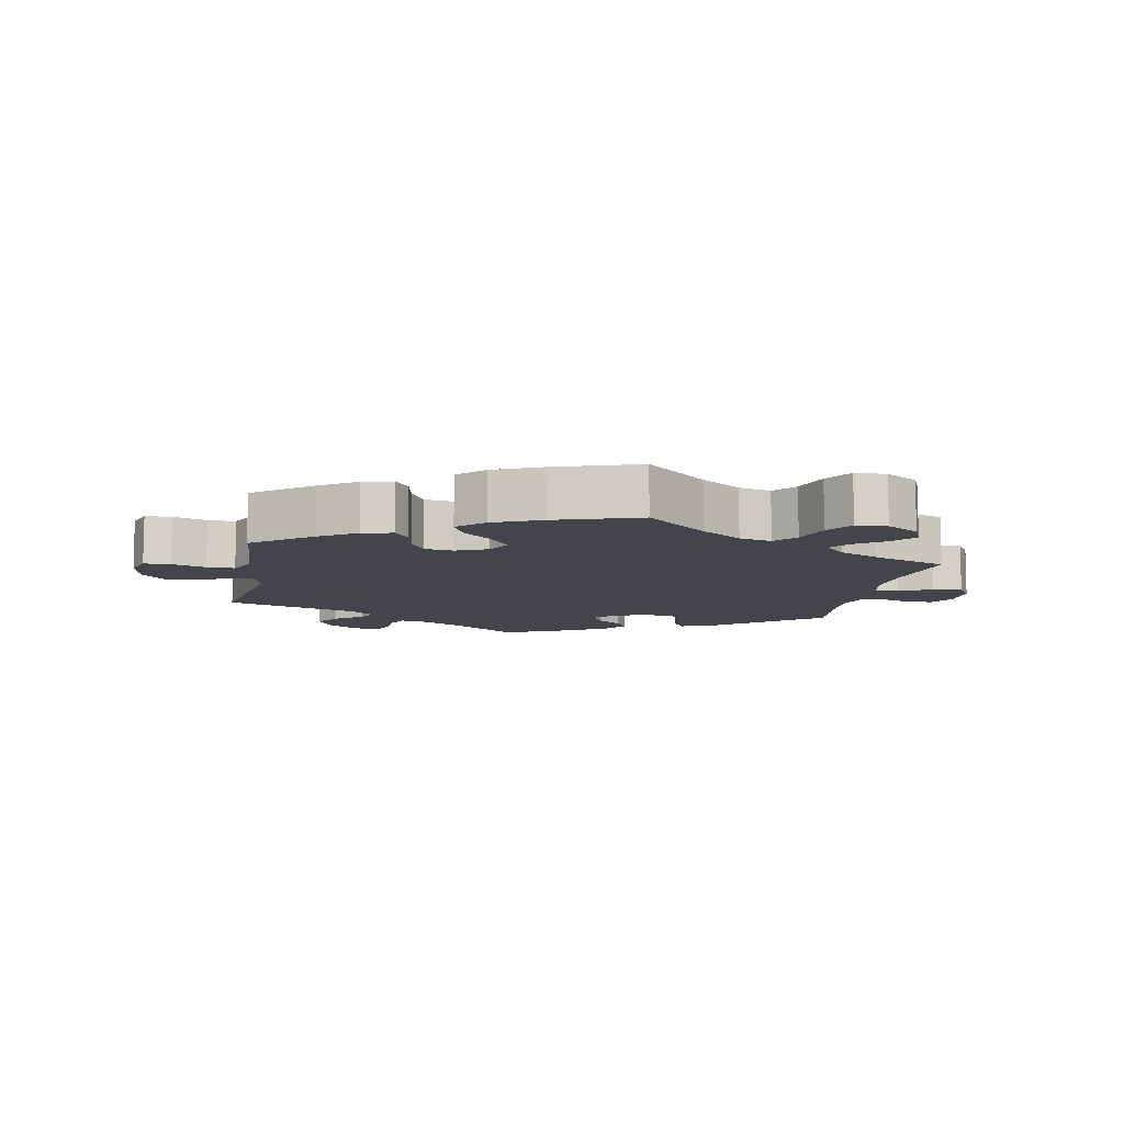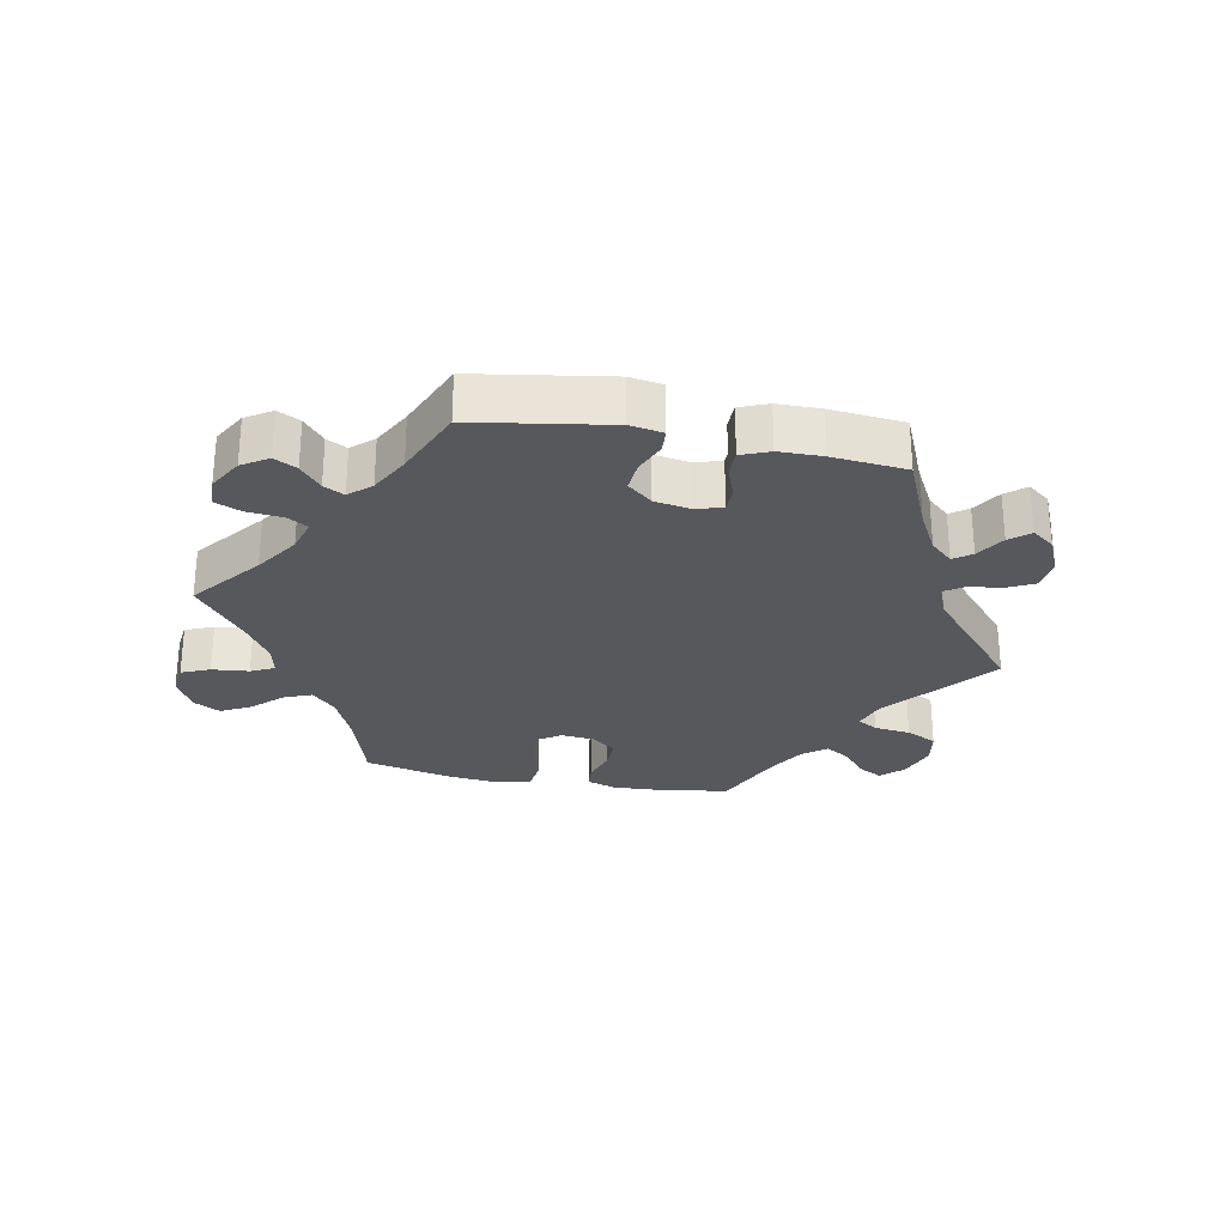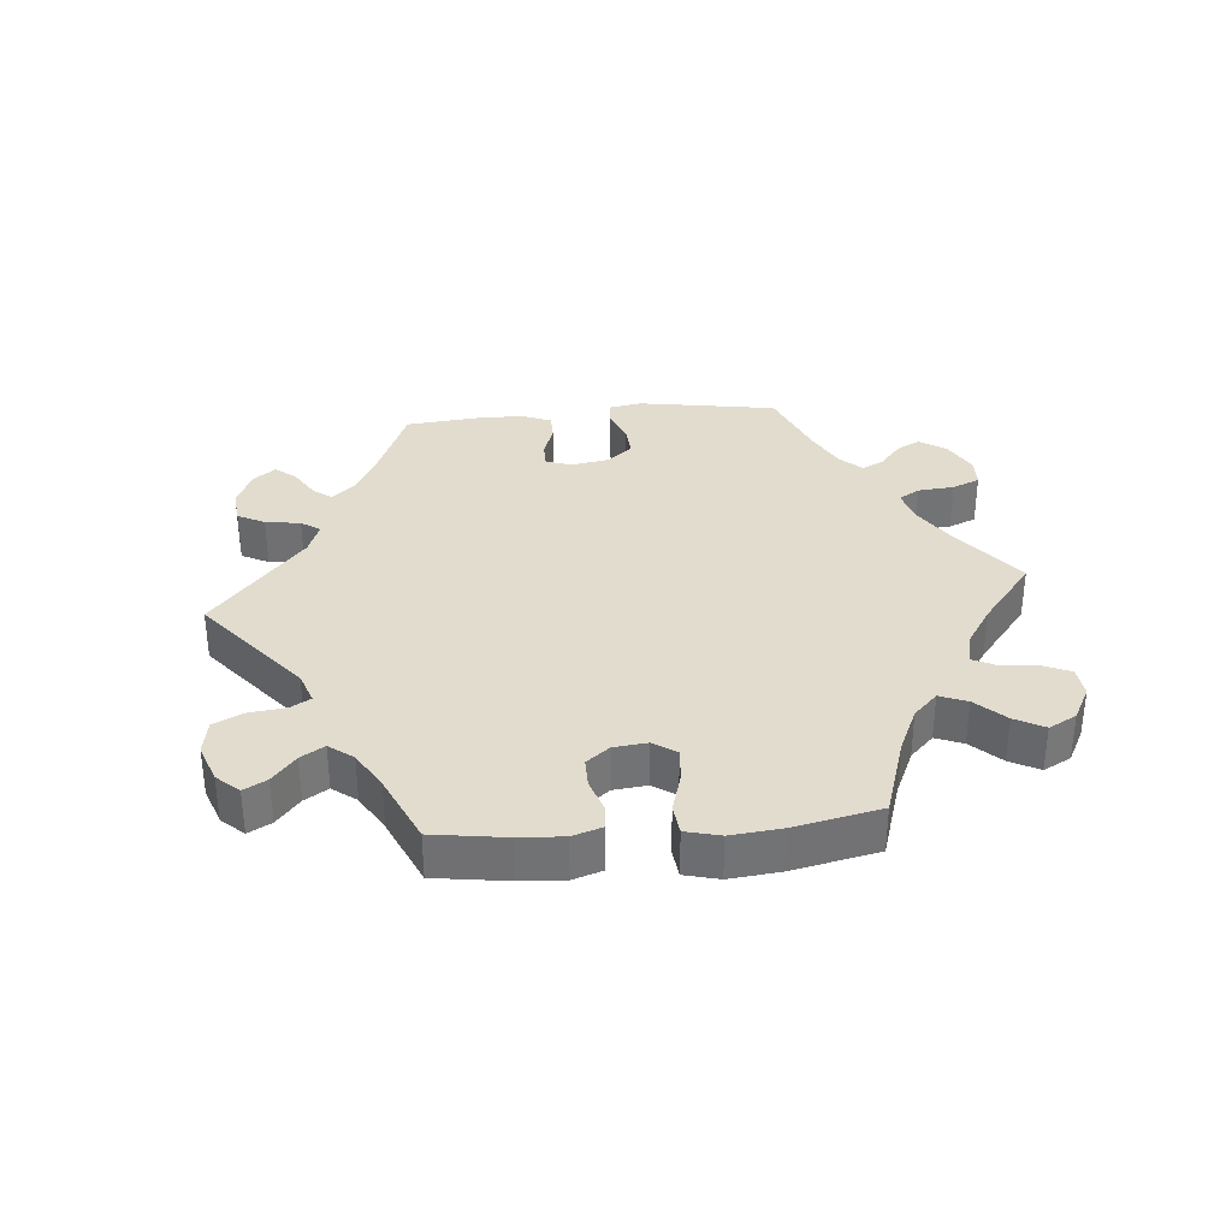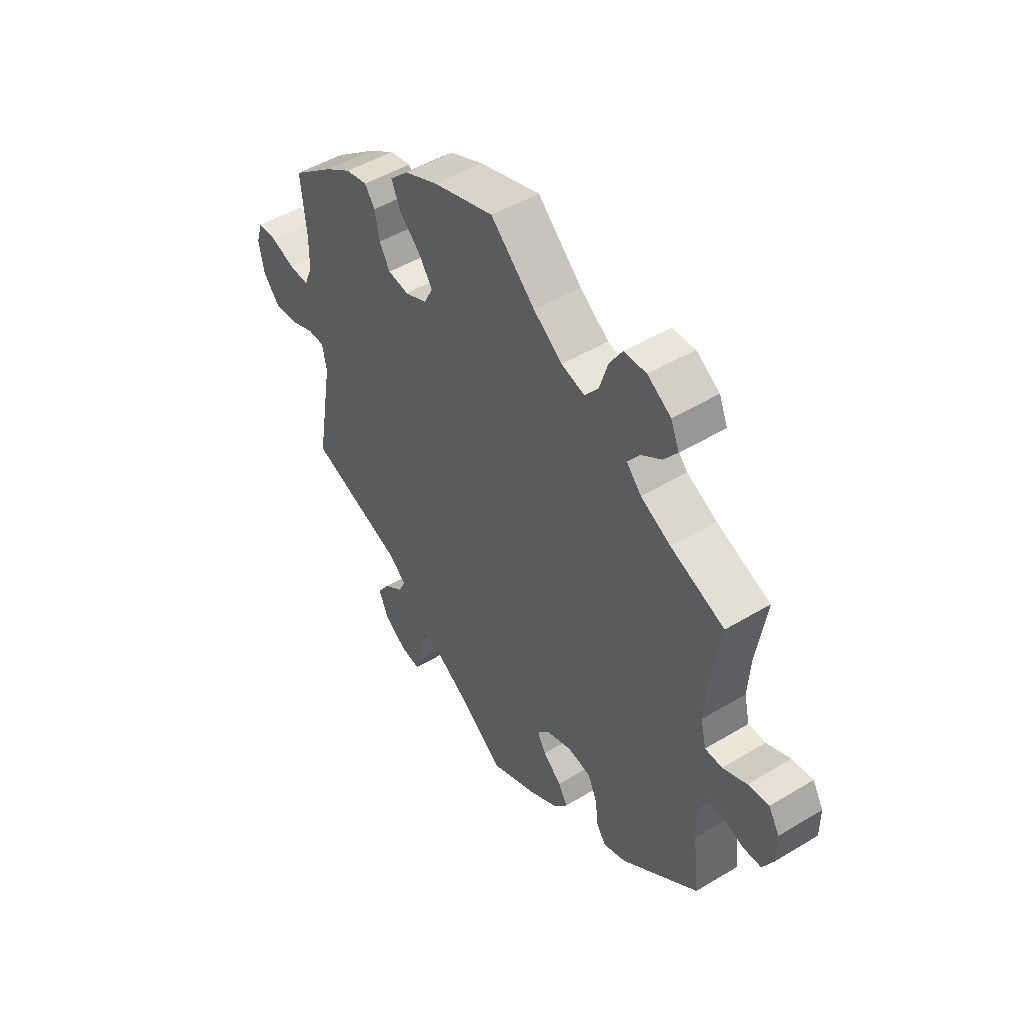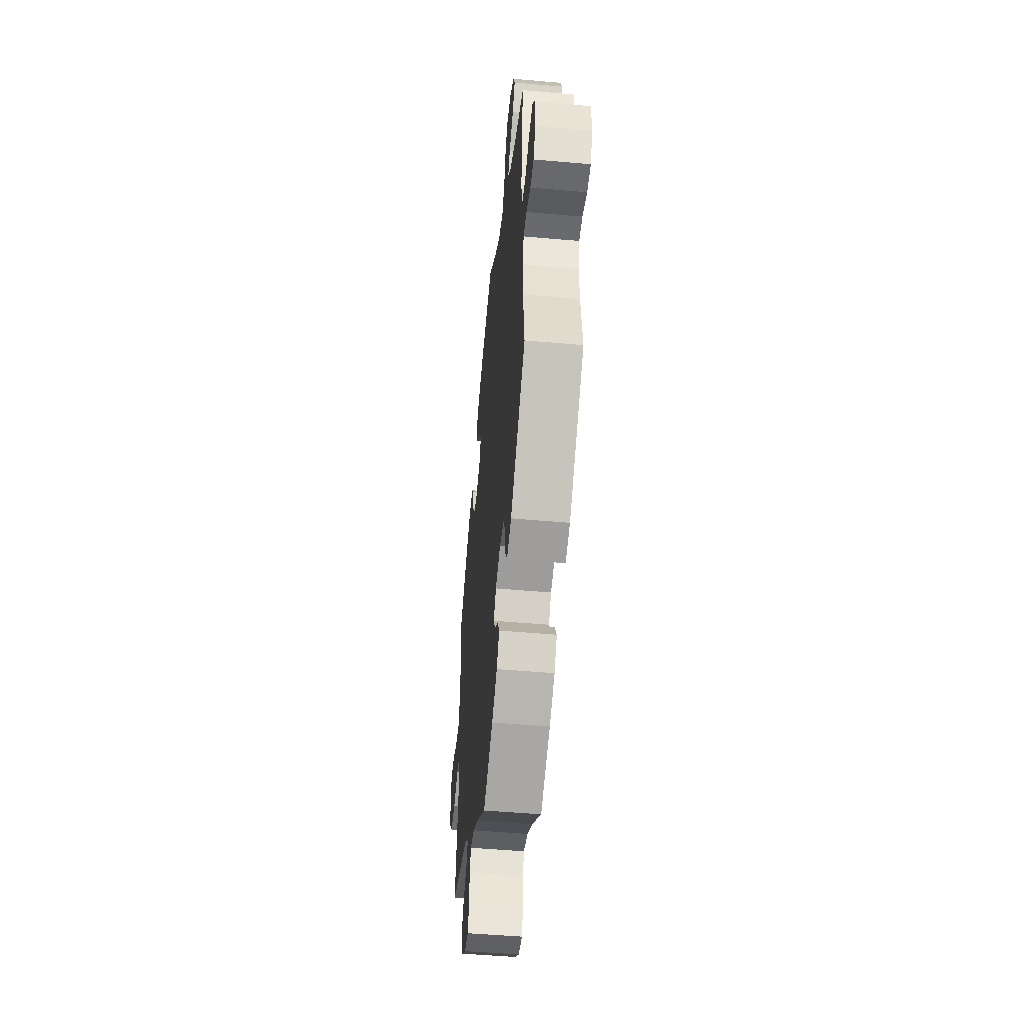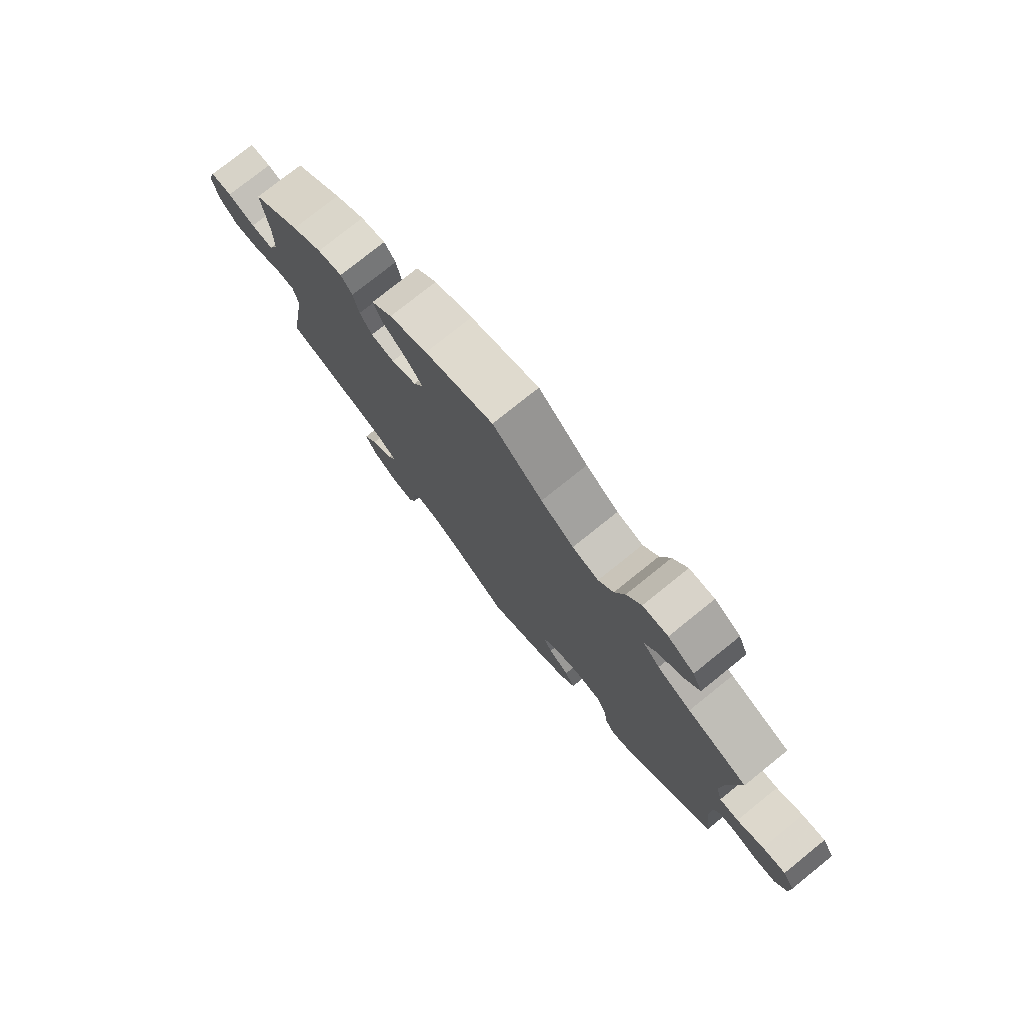
<metadata>
{"format":"obj","ext":"obj","renderer":"f3d","projection":"perspective","resolution":1024,"background":"white","views":[{"elev":-9.3,"azim":-10.5,"up":"+Y"},{"elev":-28.2,"azim":139.0,"up":"+Y"},{"elev":34.6,"azim":-35.1,"up":"+Y"},{"elev":48.7,"azim":56.1,"up":"+Z"},{"elev":-49.8,"azim":84.4,"up":"+Z"},{"elev":77.0,"azim":51.2,"up":"+Z"}]}
</metadata>
<code>
v -0.412 0.07 0.359
v -0.356 0.07 0.396
v -0.31 0.07 0.406
v -0.289 0.07 0.376
v -0.279 0.07 0.325
v -0.257 0.07 0.286
v -0.213 0.07 0.28
v -0.166 0.07 0.301
v -0.147 0.07 0.339
v -0.176 0.07 0.381
v -0.221 0.07 0.424
v -0.239 0.07 0.466
v -0.2 0.07 0.504
v -0.129 0.07 0.536
v -0.001 0.07 0.578
v 0.092 0.07 0.493
v 0.153 0.07 0.449
v 0.202 0.07 0.436
v 0.23 0.07 0.471
v 0.248 0.07 0.529
v 0.275 0.07 0.572
v 0.322 0.07 0.574
v 0.371 0.07 0.543
v 0.389 0.07 0.501
v 0.361 0.07 0.464
v 0.315 0.07 0.431
v 0.293 0.07 0.399
v 0.324 0.07 0.365
v 0.387 0.07 0.333
v 0.5 0.07 0.289
v 0.48 0.07 0.159
v 0.475 0.07 0.081
v 0.487 0.07 0.031
v 0.523 0.07 0.031
v 0.573 0.07 0.054
v 0.617 0.07 0.06
v 0.64 0.07 0.022
v 0.64 0.07 -0.036
v 0.618 0.07 -0.078
v 0.579 0.07 -0.08
v 0.533 0.07 -0.064
v 0.498 0.07 -0.066
v 0.484 0.07 -0.108
v 0.486 0.07 -0.175
v 0.5 0.07 -0.289
v 0.337 0.07 -0.422
v 0.289 0.07 -0.44
v 0.269 0.07 -0.41
v 0.263 0.07 -0.359
v 0.243 0.07 -0.317
v 0.195 0.07 -0.309
v 0.141 0.07 -0.329
v 0.114 0.07 -0.36
v 0.132 0.07 -0.392
v 0.171 0.07 -0.425
v 0.19 0.07 -0.459
v 0.161 0.07 -0.496
v 0.104 0.07 -0.53
v 0 0.07 -0.578
v -0.099 0.07 -0.504
v -0.159 0.07 -0.467
v -0.204 0.07 -0.457
v -0.218 0.07 -0.488
v -0.22 0.07 -0.539
v -0.234 0.07 -0.576
v -0.276 0.07 -0.571
v -0.324 0.07 -0.536
v -0.344 0.07 -0.491
v -0.319 0.07 -0.453
v -0.277 0.07 -0.42
v -0.262 0.07 -0.389
v -0.302 0.07 -0.357
v -0.501 0.07 -0.289
v -0.465 0.07 -0.081
v -0.474 0.07 -0.032
v -0.509 0.07 -0.032
v -0.56 0.07 -0.054
v -0.611 0.07 -0.058
v -0.645 0.07 -0.018
v -0.656 0.07 0.043
v -0.642 0.07 0.086
v -0.602 0.07 0.087
v -0.551 0.07 0.069
v -0.509 0.07 0.068
v -0.491 0.07 0.11
v -0.49 0.07 0.176
v -0.501 0.07 0.289
v -0.412 0 0.359
v -0.356 0 0.396
v -0.31 0 0.406
v -0.289 0 0.376
v -0.279 0 0.325
v -0.257 0 0.286
v -0.213 0 0.28
v -0.166 0 0.301
v -0.147 0 0.339
v -0.176 0 0.381
v -0.221 0 0.424
v -0.239 0 0.466
v -0.2 0 0.504
v -0.129 0 0.536
v -0.001 0 0.578
v 0.092 0 0.493
v 0.153 0 0.449
v 0.202 0 0.436
v 0.23 0 0.471
v 0.248 0 0.529
v 0.275 0 0.572
v 0.322 0 0.574
v 0.371 0 0.543
v 0.389 0 0.501
v 0.361 0 0.464
v 0.315 0 0.431
v 0.293 0 0.399
v 0.324 0 0.365
v 0.387 0 0.333
v 0.5 0 0.289
v 0.48 0 0.159
v 0.475 0 0.081
v 0.487 0 0.031
v 0.523 0 0.031
v 0.573 0 0.054
v 0.617 0 0.06
v 0.64 0 0.022
v 0.64 0 -0.036
v 0.618 0 -0.078
v 0.579 0 -0.08
v 0.533 0 -0.064
v 0.498 0 -0.066
v 0.484 0 -0.108
v 0.486 0 -0.175
v 0.5 0 -0.289
v 0.337 0 -0.422
v 0.289 0 -0.44
v 0.269 0 -0.41
v 0.263 0 -0.359
v 0.243 0 -0.317
v 0.195 0 -0.309
v 0.141 0 -0.329
v 0.114 0 -0.36
v 0.132 0 -0.392
v 0.171 0 -0.425
v 0.19 0 -0.459
v 0.161 0 -0.496
v 0.104 0 -0.53
v 0 0 -0.578
v -0.099 0 -0.504
v -0.159 0 -0.467
v -0.204 0 -0.457
v -0.218 0 -0.488
v -0.22 0 -0.539
v -0.234 0 -0.576
v -0.276 0 -0.571
v -0.324 0 -0.536
v -0.344 0 -0.491
v -0.319 0 -0.453
v -0.277 0 -0.42
v -0.262 0 -0.389
v -0.302 0 -0.357
v -0.501 0 -0.289
v -0.465 0 -0.081
v -0.474 0 -0.032
v -0.509 0 -0.032
v -0.56 0 -0.054
v -0.611 0 -0.058
v -0.645 0 -0.018
v -0.656 0 0.043
v -0.642 0 0.086
v -0.602 0 0.087
v -0.551 0 0.069
v -0.509 0 0.068
v -0.491 0 0.11
v -0.49 0 0.176
v -0.501 0 0.289
f 86 87 1 2
f 85 86 2 3
f 84 85 3 4
f 80 81 82 83
f 80 83 84
f 79 80 84
f 76 77 78 79
f 75 76 79 84
f 72 73 74
f 71 72 74 75
f 67 68 69 70
f 67 70 71
f 66 67 71
f 63 64 65 66
f 62 63 66 71
f 61 62 71 75
f 57 58 59 60
f 54 55 56 57
f 53 54 57 60
f 52 53 60 61
f 46 47 48 49
f 44 45 46 49
f 43 44 49 50
f 42 43 50 51
f 38 39 40 41
f 38 41 42
f 37 38 42
f 34 35 36 37
f 33 34 37 42
f 32 33 42 51
f 29 30 31
f 28 29 31 32
f 27 28 32 51
f 23 24 25 26
f 23 26 27
f 22 23 27
f 19 20 21 22
f 18 19 22 27
f 17 18 27 51
f 13 14 15 16
f 10 11 12 13
f 9 10 13 16
f 8 9 16 17
f 75 84 4 5
f 52 61 75
f 8 17 51 52
f 7 8 52 75
f 6 7 75
f 5 6 75
f 89 88 174 173
f 90 89 173 172
f 91 90 172 171
f 170 169 168 167
f 171 170 167
f 171 167 166
f 166 165 164 163
f 171 166 163 162
f 161 160 159
f 162 161 159 158
f 157 156 155 154
f 158 157 154
f 158 154 153
f 153 152 151 150
f 158 153 150 149
f 162 158 149 148
f 147 146 145 144
f 144 143 142 141
f 147 144 141 140
f 148 147 140 139
f 136 135 134 133
f 136 133 132 131
f 137 136 131 130
f 138 137 130 129
f 128 127 126 125
f 129 128 125
f 129 125 124
f 124 123 122 121
f 129 124 121 120
f 138 129 120 119
f 118 117 116
f 119 118 116 115
f 138 119 115 114
f 113 112 111 110
f 114 113 110
f 114 110 109
f 109 108 107 106
f 114 109 106 105
f 138 114 105 104
f 103 102 101 100
f 100 99 98 97
f 103 100 97 96
f 104 103 96 95
f 92 91 171 162
f 162 148 139
f 139 138 104 95
f 162 139 95 94
f 162 94 93
f 162 93 92
f 1 88 89 2
f 2 89 90 3
f 3 90 91 4
f 4 91 92 5
f 5 92 93 6
f 6 93 94 7
f 7 94 95 8
f 8 95 96 9
f 9 96 97 10
f 10 97 98 11
f 11 98 99 12
f 12 99 100 13
f 13 100 101 14
f 14 101 102 15
f 15 102 103 16
f 16 103 104 17
f 17 104 105 18
f 18 105 106 19
f 19 106 107 20
f 20 107 108 21
f 21 108 109 22
f 22 109 110 23
f 23 110 111 24
f 24 111 112 25
f 25 112 113 26
f 26 113 114 27
f 27 114 115 28
f 28 115 116 29
f 29 116 117 30
f 30 117 118 31
f 31 118 119 32
f 32 119 120 33
f 33 120 121 34
f 34 121 122 35
f 35 122 123 36
f 36 123 124 37
f 37 124 125 38
f 38 125 126 39
f 39 126 127 40
f 40 127 128 41
f 41 128 129 42
f 42 129 130 43
f 43 130 131 44
f 44 131 132 45
f 45 132 133 46
f 46 133 134 47
f 47 134 135 48
f 48 135 136 49
f 49 136 137 50
f 50 137 138 51
f 51 138 139 52
f 52 139 140 53
f 53 140 141 54
f 54 141 142 55
f 55 142 143 56
f 56 143 144 57
f 57 144 145 58
f 58 145 146 59
f 59 146 147 60
f 60 147 148 61
f 61 148 149 62
f 62 149 150 63
f 63 150 151 64
f 64 151 152 65
f 65 152 153 66
f 66 153 154 67
f 67 154 155 68
f 68 155 156 69
f 69 156 157 70
f 70 157 158 71
f 71 158 159 72
f 72 159 160 73
f 73 160 161 74
f 74 161 162 75
f 75 162 163 76
f 76 163 164 77
f 77 164 165 78
f 78 165 166 79
f 79 166 167 80
f 80 167 168 81
f 81 168 169 82
f 82 169 170 83
f 83 170 171 84
f 84 171 172 85
f 85 172 173 86
f 86 173 174 87
f 87 174 88 1

</code>
